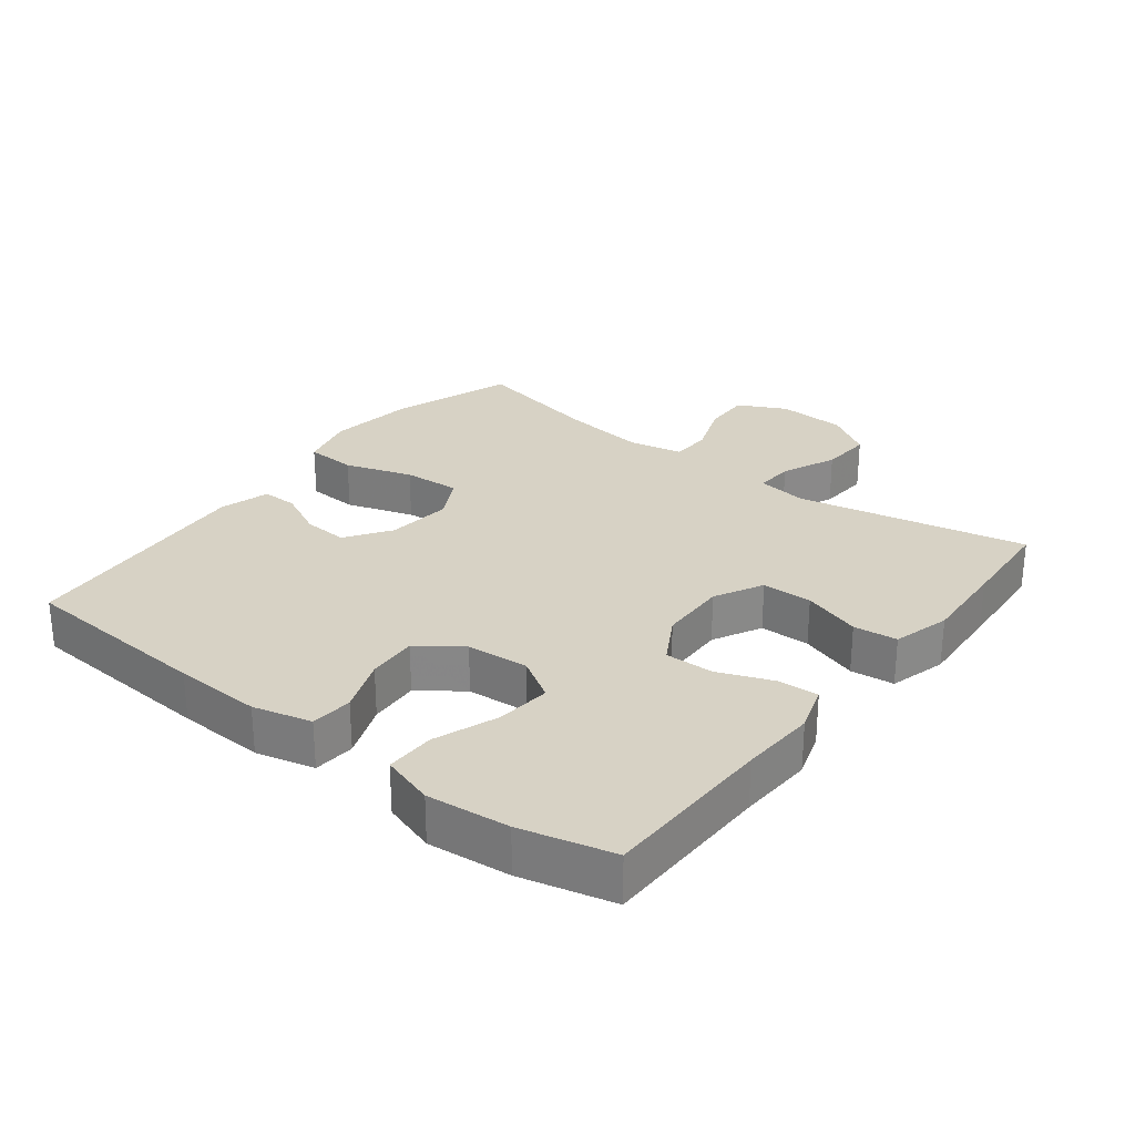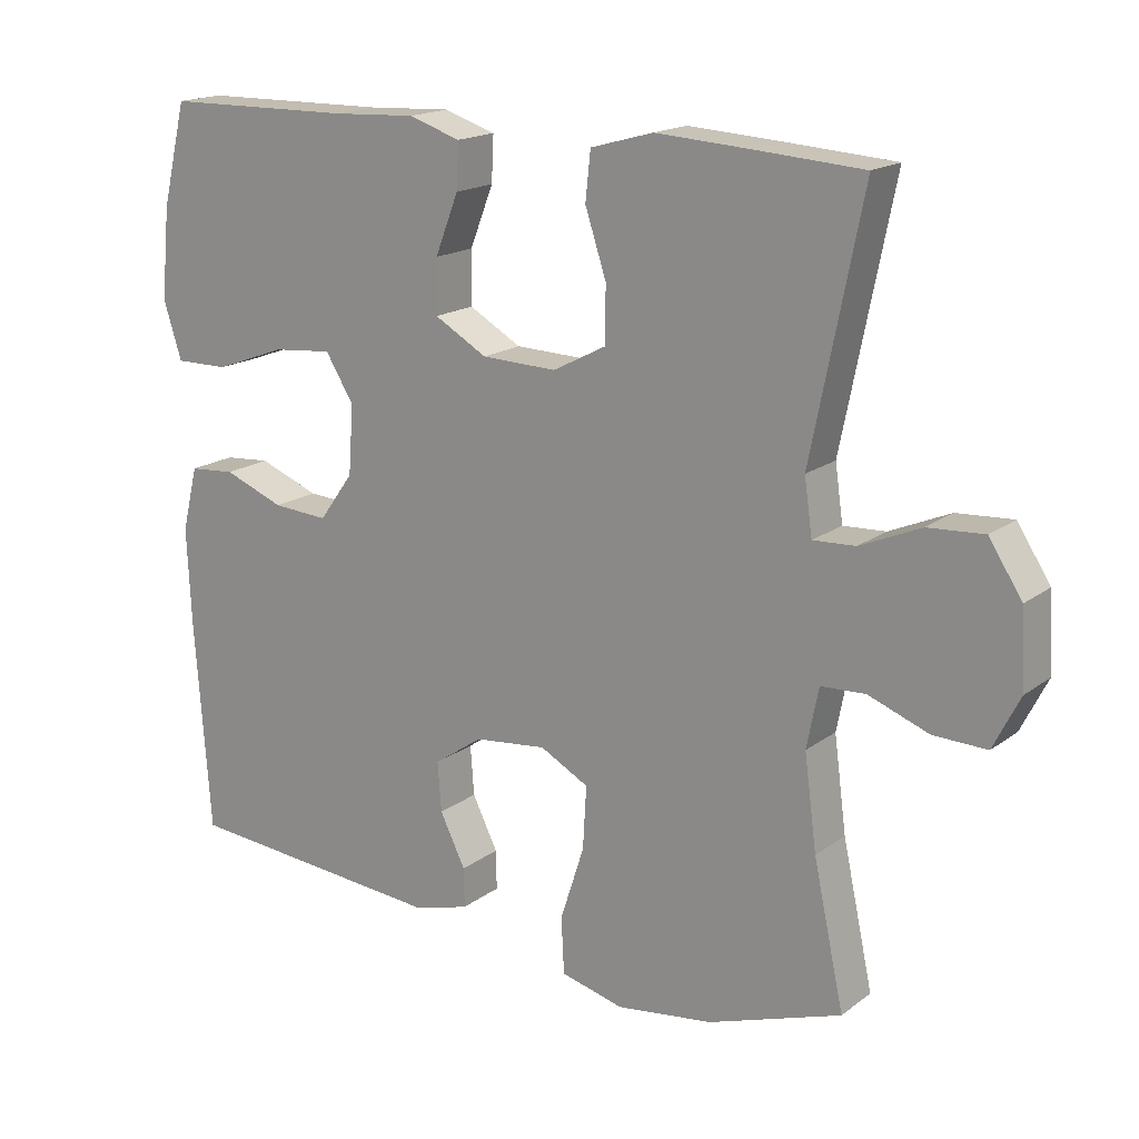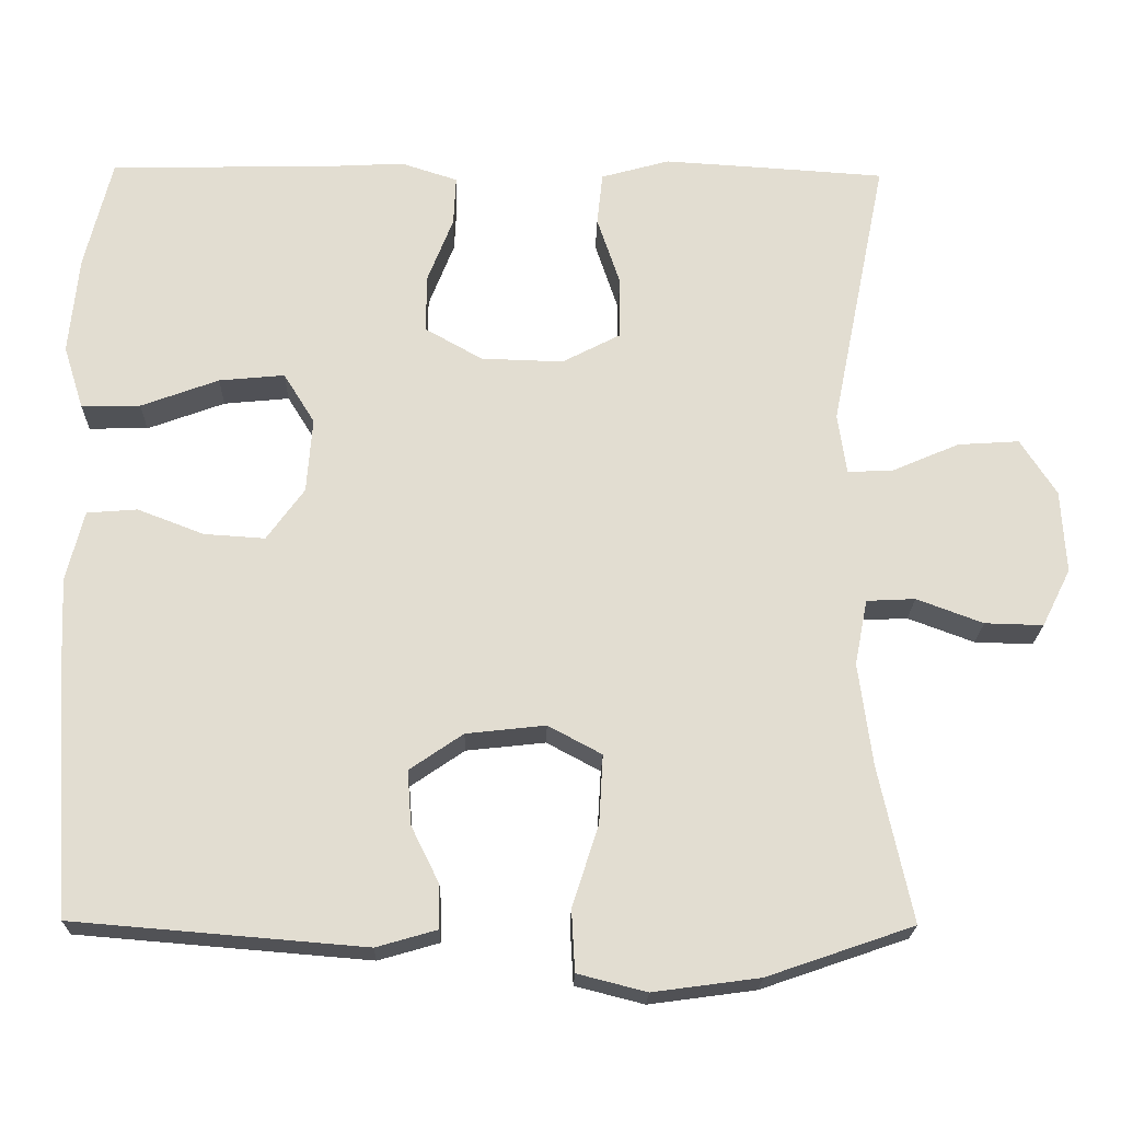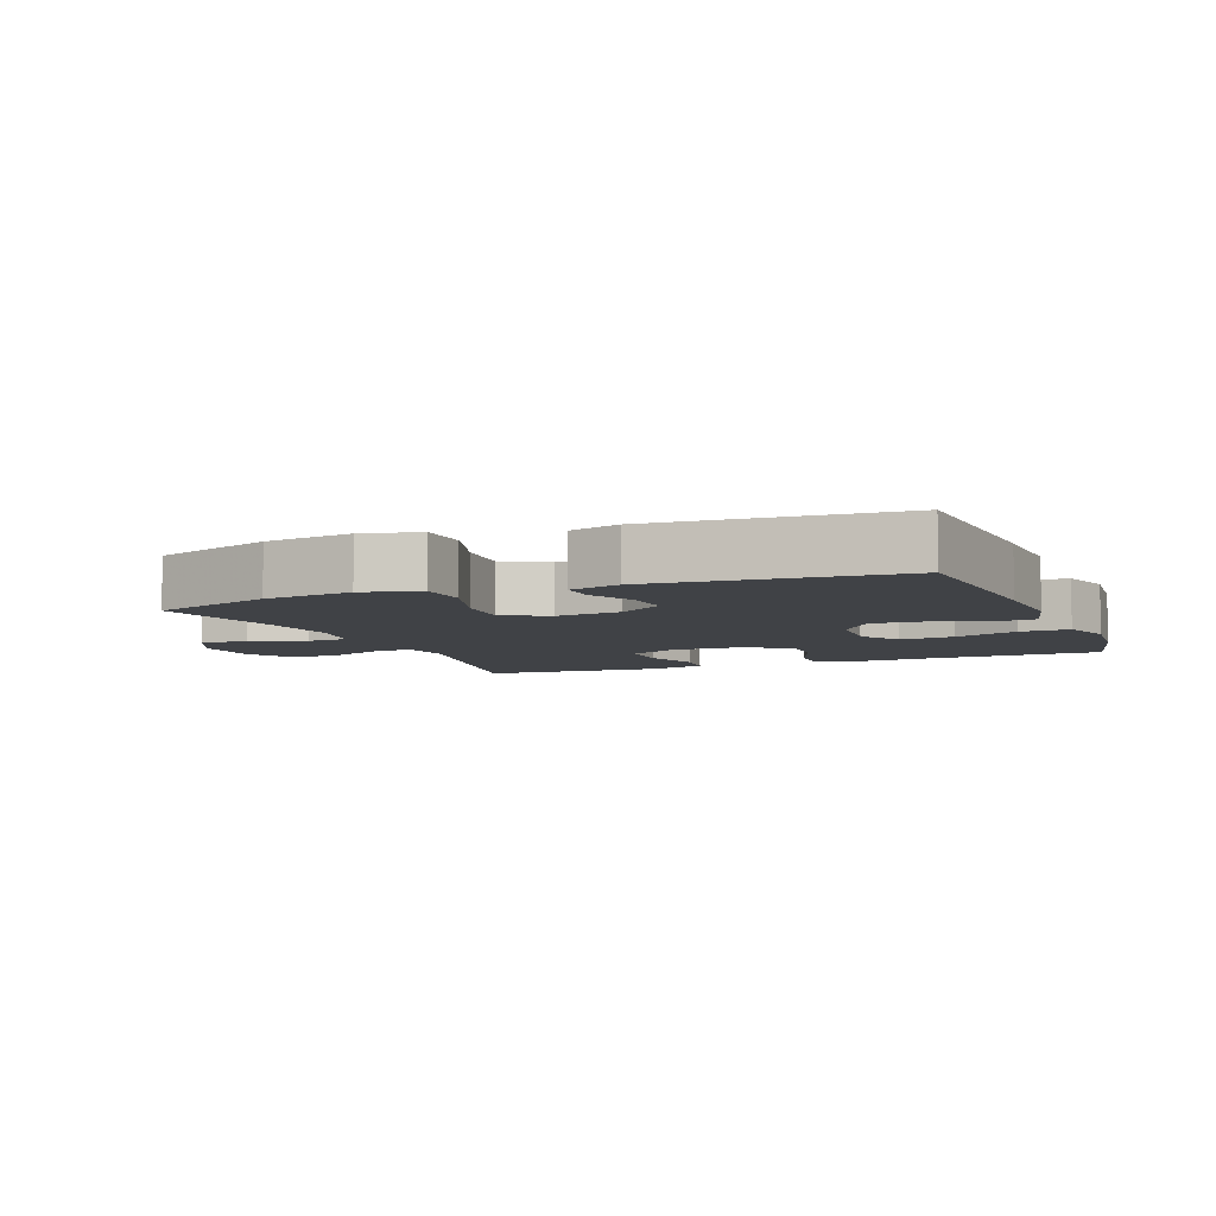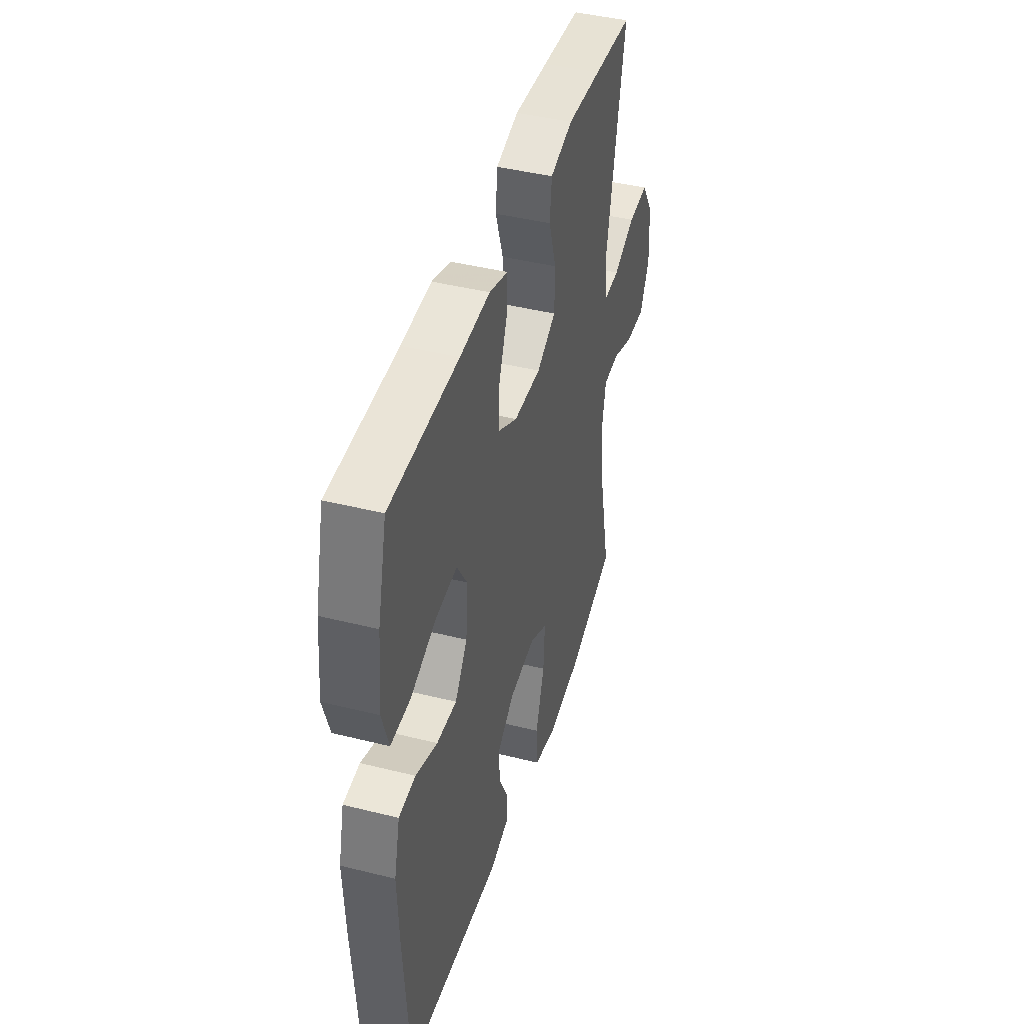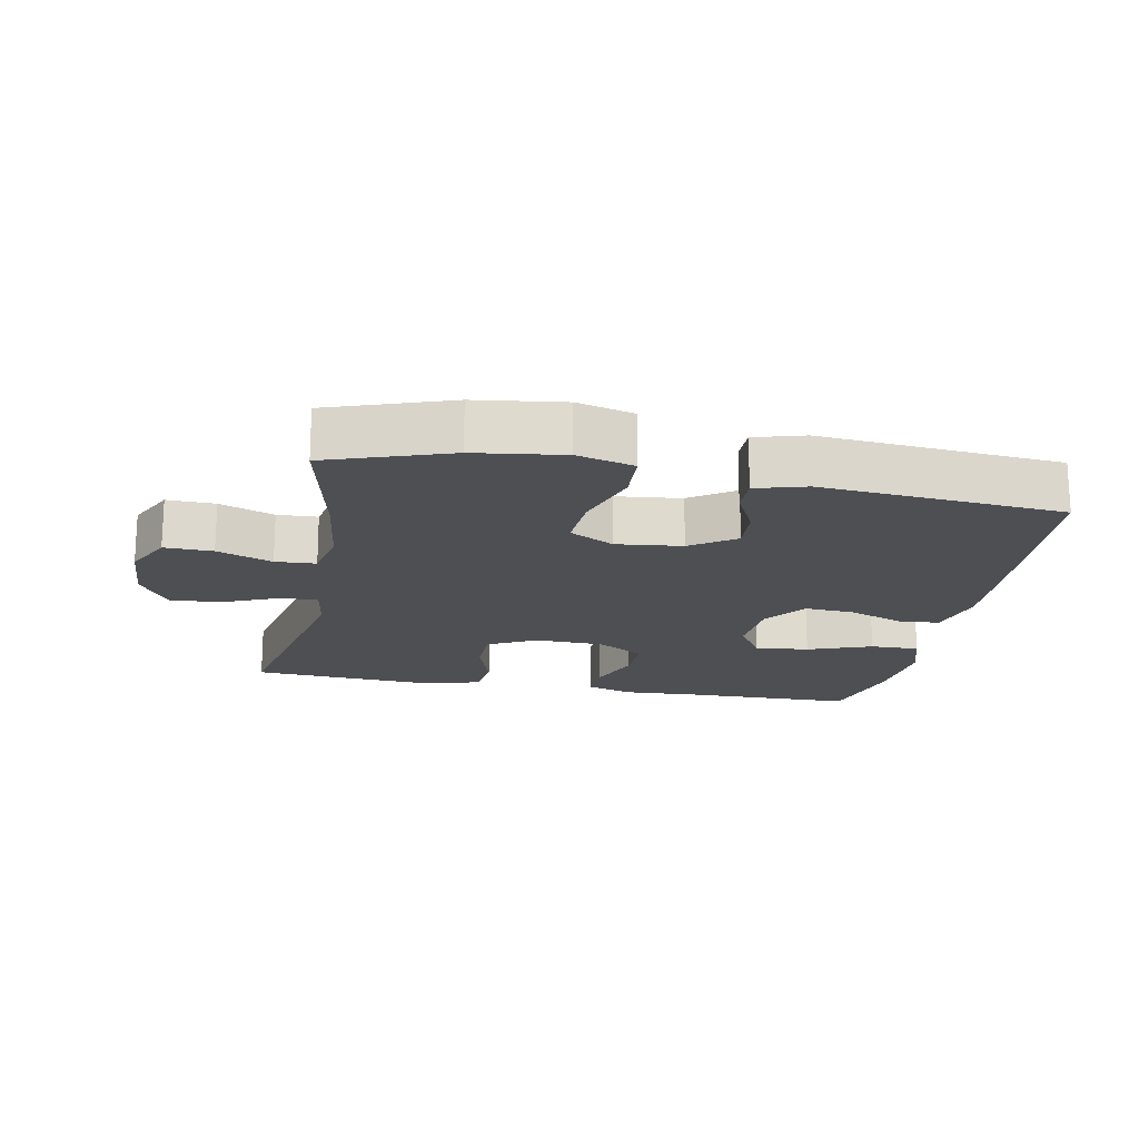
<metadata>
{"format":"obj","ext":"obj","renderer":"f3d","projection":"perspective","resolution":1024,"background":"white","views":[{"elev":27.5,"azim":-52.3,"up":"+Y"},{"elev":17.4,"azim":35.1,"up":"+Z"},{"elev":-21.2,"azim":-1.3,"up":"+Z"},{"elev":-6.5,"azim":-158.0,"up":"+Y"},{"elev":43.2,"azim":-73.5,"up":"+Z"},{"elev":-18.1,"azim":169.0,"up":"+Y"}]}
</metadata>
<code>
v 0.5 0.07 -0.5
v 0.317 0.07 -0.563
v 0.184 0.07 -0.581
v 0.098 0.07 -0.559
v 0.094 0.07 -0.482
v 0.127 0.07 -0.38
v 0.132 0.07 -0.294
v 0.065 0.07 -0.258
v -0.034 0.07 -0.269
v -0.101 0.07 -0.315
v -0.096 0.07 -0.383
v -0.061 0.07 -0.454
v -0.06 0.07 -0.508
v -0.136 0.07 -0.53
v -0.5 0.07 -0.5
v -0.521 0.07 -0.207
v -0.527 0.07 -0.075
v -0.505 0.07 0.013
v -0.442 0.07 0.018
v -0.359 0.07 -0.014
v -0.283 0.07 -0.019
v -0.236 0.07 0.046
v -0.229 0.07 0.14
v -0.268 0.07 0.203
v -0.35 0.07 0.195
v -0.447 0.07 0.159
v -0.521 0.07 0.158
v -0.546 0.07 0.237
v -0.534 0.07 0.361
v -0.5 0.07 0.5
v -0.24 0.07 0.504
v -0.126 0.07 0.51
v -0.055 0.07 0.487
v -0.058 0.07 0.425
v -0.09 0.07 0.343
v -0.091 0.07 0.27
v -0.019 0.07 0.229
v 0.084 0.07 0.226
v 0.157 0.07 0.264
v 0.158 0.07 0.34
v 0.129 0.07 0.428
v 0.136 0.07 0.494
v 0.222 0.07 0.518
v 0.352 0.07 0.51
v 0.5 0.07 0.5
v 0.43 0.07 0.153
v 0.441 0.07 0.077
v 0.499 0.07 0.08
v 0.582 0.07 0.116
v 0.659 0.07 0.121
v 0.704 0.07 0.051
v 0.71 0.07 -0.053
v 0.674 0.07 -0.125
v 0.601 0.07 -0.123
v 0.518 0.07 -0.092
v 0.457 0.07 -0.095
v 0.441 0.07 -0.177
v 0.458 0.07 -0.305
v 0.5 0 -0.5
v 0.317 0 -0.563
v 0.184 0 -0.581
v 0.098 0 -0.559
v 0.094 0 -0.482
v 0.127 0 -0.38
v 0.132 0 -0.294
v 0.065 0 -0.258
v -0.034 0 -0.269
v -0.101 0 -0.315
v -0.096 0 -0.383
v -0.061 0 -0.454
v -0.06 0 -0.508
v -0.136 0 -0.53
v -0.5 0 -0.5
v -0.521 0 -0.207
v -0.527 0 -0.075
v -0.505 0 0.013
v -0.442 0 0.018
v -0.359 0 -0.014
v -0.283 0 -0.019
v -0.236 0 0.046
v -0.229 0 0.14
v -0.268 0 0.203
v -0.35 0 0.195
v -0.447 0 0.159
v -0.521 0 0.158
v -0.546 0 0.237
v -0.534 0 0.361
v -0.5 0 0.5
v -0.24 0 0.504
v -0.126 0 0.51
v -0.055 0 0.487
v -0.058 0 0.425
v -0.09 0 0.343
v -0.091 0 0.27
v -0.019 0 0.229
v 0.084 0 0.226
v 0.157 0 0.264
v 0.158 0 0.34
v 0.129 0 0.428
v 0.136 0 0.494
v 0.222 0 0.518
v 0.352 0 0.51
v 0.5 0 0.5
v 0.43 0 0.153
v 0.441 0 0.077
v 0.499 0 0.08
v 0.582 0 0.116
v 0.659 0 0.121
v 0.704 0 0.051
v 0.71 0 -0.053
v 0.674 0 -0.125
v 0.601 0 -0.123
v 0.518 0 -0.092
v 0.457 0 -0.095
v 0.441 0 -0.177
v 0.458 0 -0.305
f 52 53 54 55
f 52 55 56
f 51 52 56
f 48 49 50 51
f 47 48 51 56
f 46 47 56 57
f 44 45 46
f 43 44 46 57
f 40 41 42 43
f 39 40 43 57
f 32 33 34 35
f 31 32 35 36
f 30 31 36
f 29 30 36 37
f 25 26 27 28
f 24 25 28 29
f 17 18 19 20
f 17 20 21
f 16 17 21
f 15 16 21
f 14 15 21 22
f 11 12 13 14
f 10 11 14 22
f 3 4 5 6
f 3 6 7
f 58 1 2 3
f 58 3 7
f 38 39 57 58
f 37 38 58 7
f 24 29 37
f 23 24 37 7
f 9 10 22 23
f 8 9 23
f 7 8 23
f 113 112 111 110
f 114 113 110
f 114 110 109
f 109 108 107 106
f 114 109 106 105
f 115 114 105 104
f 104 103 102
f 115 104 102 101
f 101 100 99 98
f 115 101 98 97
f 93 92 91 90
f 94 93 90 89
f 94 89 88
f 95 94 88 87
f 86 85 84 83
f 87 86 83 82
f 78 77 76 75
f 79 78 75
f 79 75 74
f 79 74 73
f 80 79 73 72
f 72 71 70 69
f 80 72 69 68
f 64 63 62 61
f 65 64 61
f 61 60 59 116
f 65 61 116
f 116 115 97 96
f 65 116 96 95
f 95 87 82
f 65 95 82 81
f 81 80 68 67
f 81 67 66
f 81 66 65
f 1 59 60 2
f 2 60 61 3
f 3 61 62 4
f 4 62 63 5
f 5 63 64 6
f 6 64 65 7
f 7 65 66 8
f 8 66 67 9
f 9 67 68 10
f 10 68 69 11
f 11 69 70 12
f 12 70 71 13
f 13 71 72 14
f 14 72 73 15
f 15 73 74 16
f 16 74 75 17
f 17 75 76 18
f 18 76 77 19
f 19 77 78 20
f 20 78 79 21
f 21 79 80 22
f 22 80 81 23
f 23 81 82 24
f 24 82 83 25
f 25 83 84 26
f 26 84 85 27
f 27 85 86 28
f 28 86 87 29
f 29 87 88 30
f 30 88 89 31
f 31 89 90 32
f 32 90 91 33
f 33 91 92 34
f 34 92 93 35
f 35 93 94 36
f 36 94 95 37
f 37 95 96 38
f 38 96 97 39
f 39 97 98 40
f 40 98 99 41
f 41 99 100 42
f 42 100 101 43
f 43 101 102 44
f 44 102 103 45
f 45 103 104 46
f 46 104 105 47
f 47 105 106 48
f 48 106 107 49
f 49 107 108 50
f 50 108 109 51
f 51 109 110 52
f 52 110 111 53
f 53 111 112 54
f 54 112 113 55
f 55 113 114 56
f 56 114 115 57
f 57 115 116 58
f 58 116 59 1

</code>
